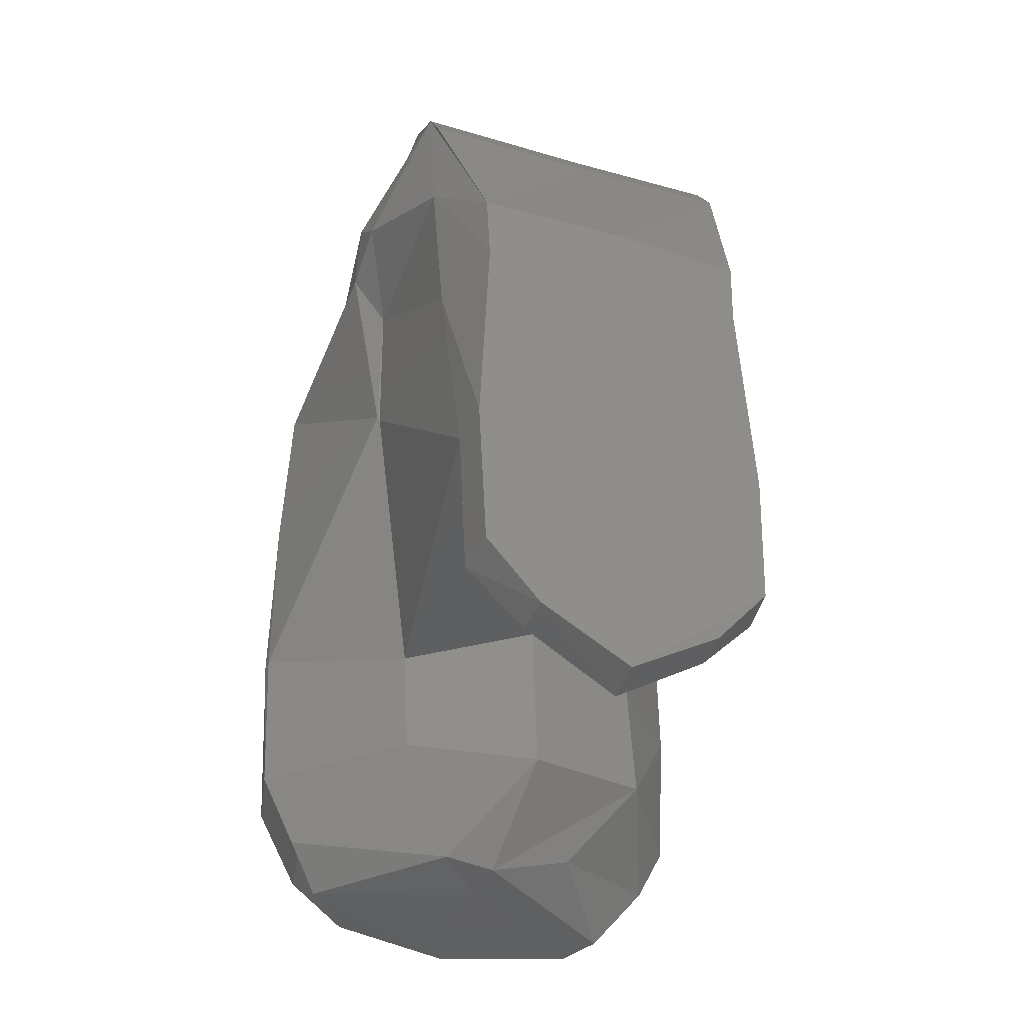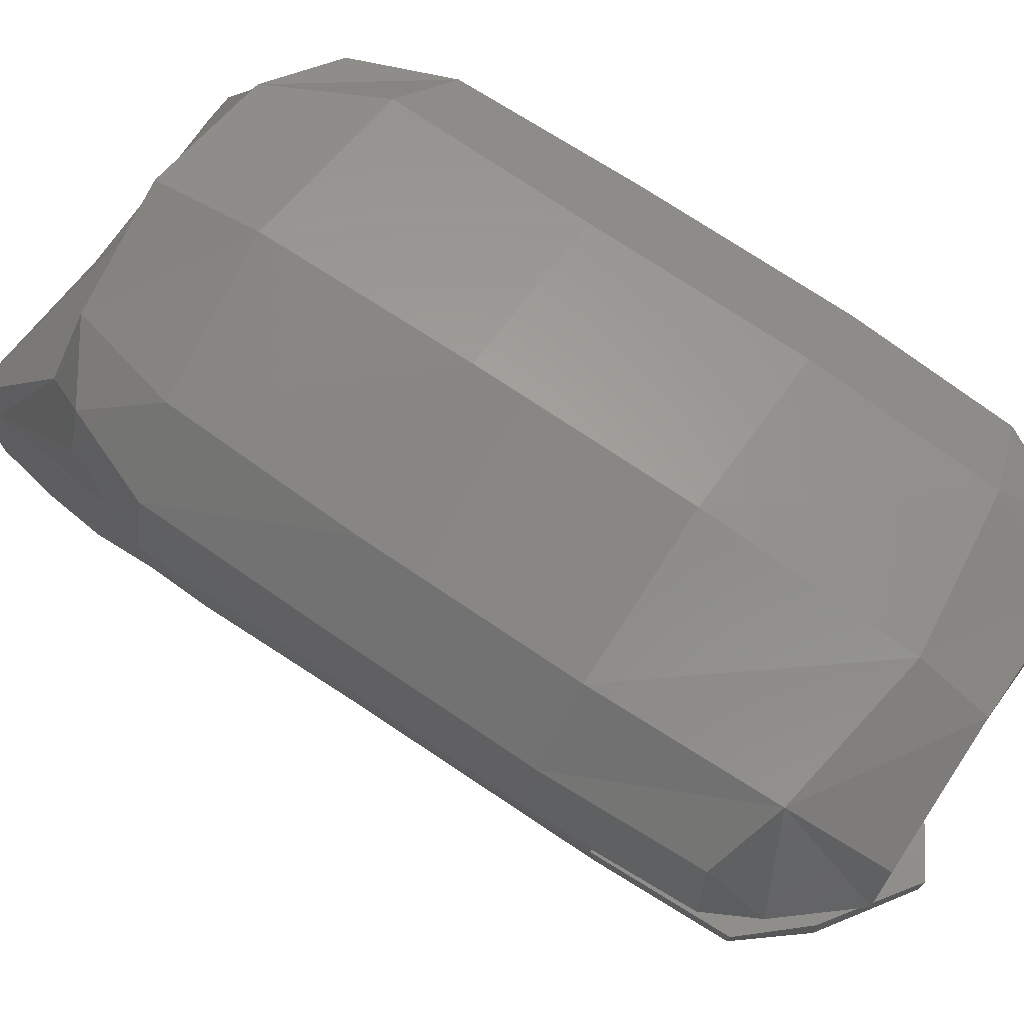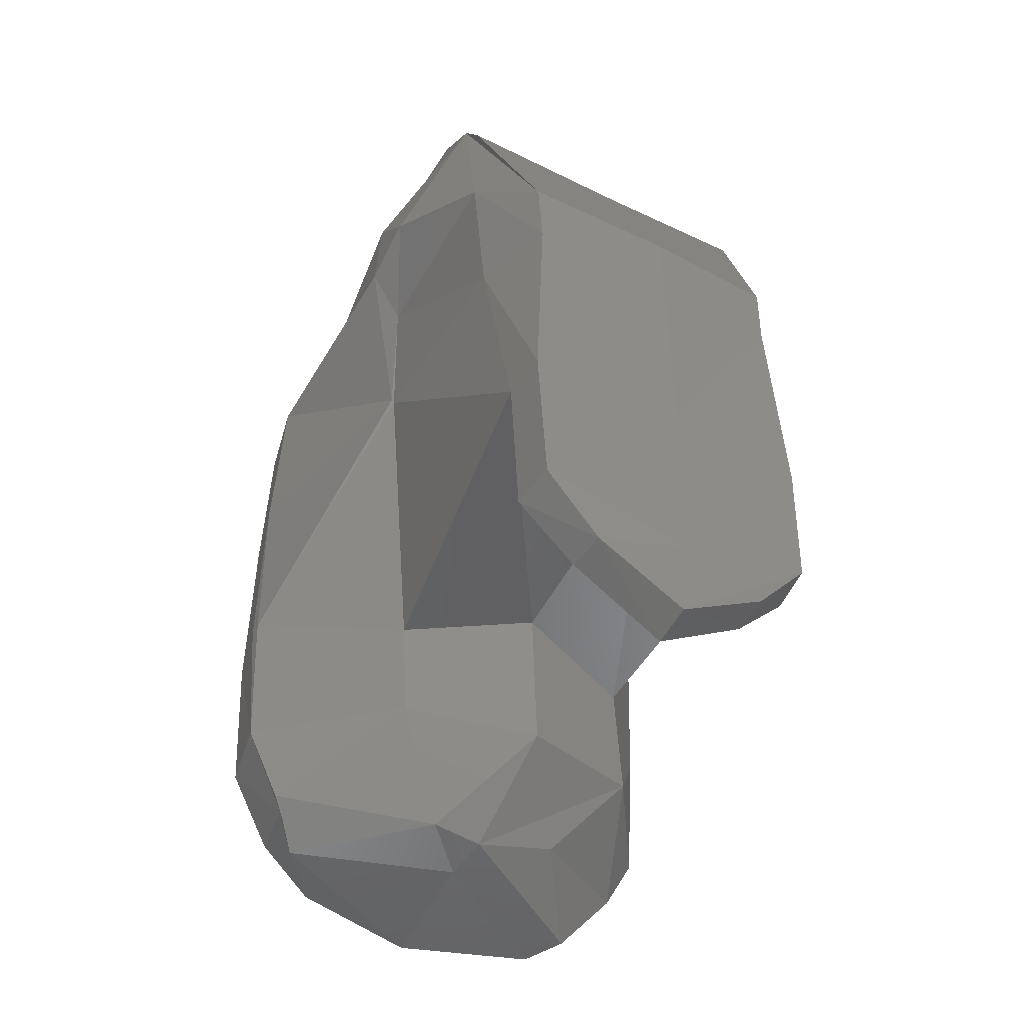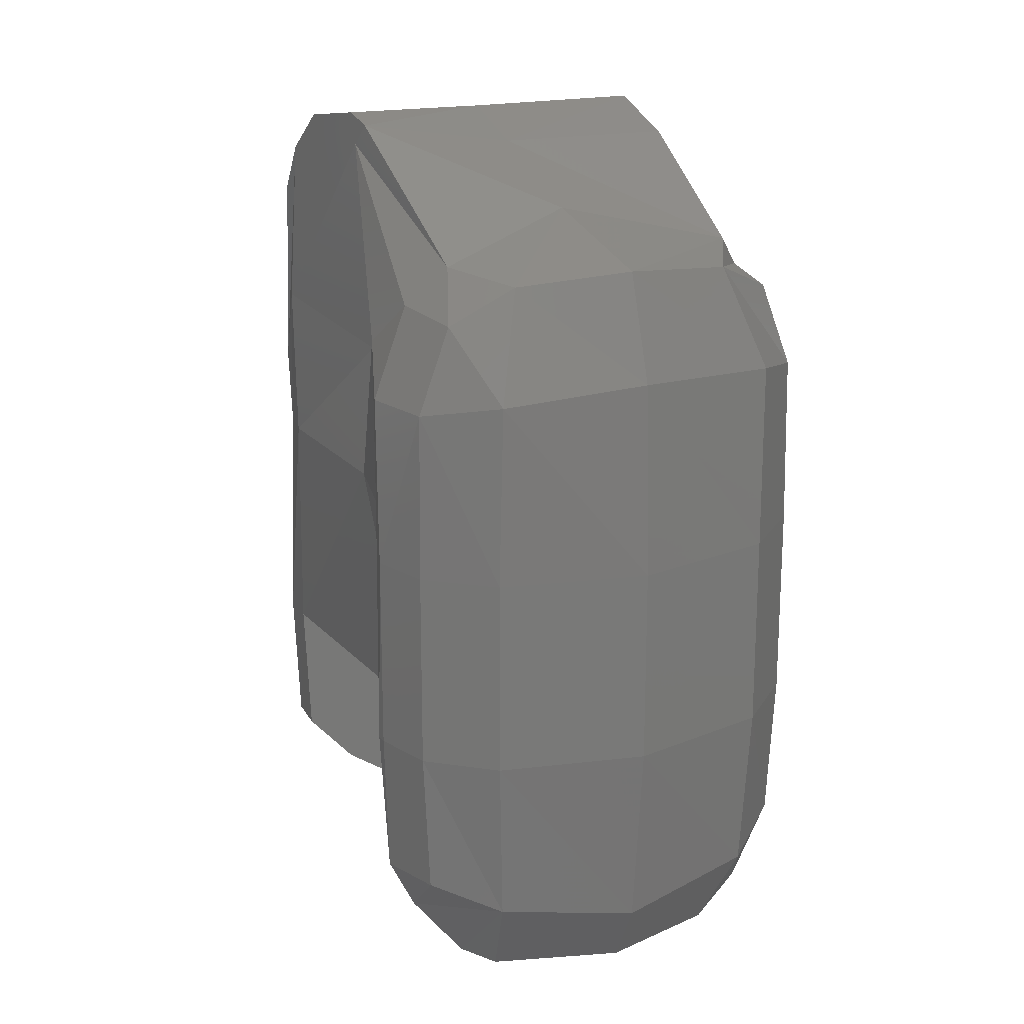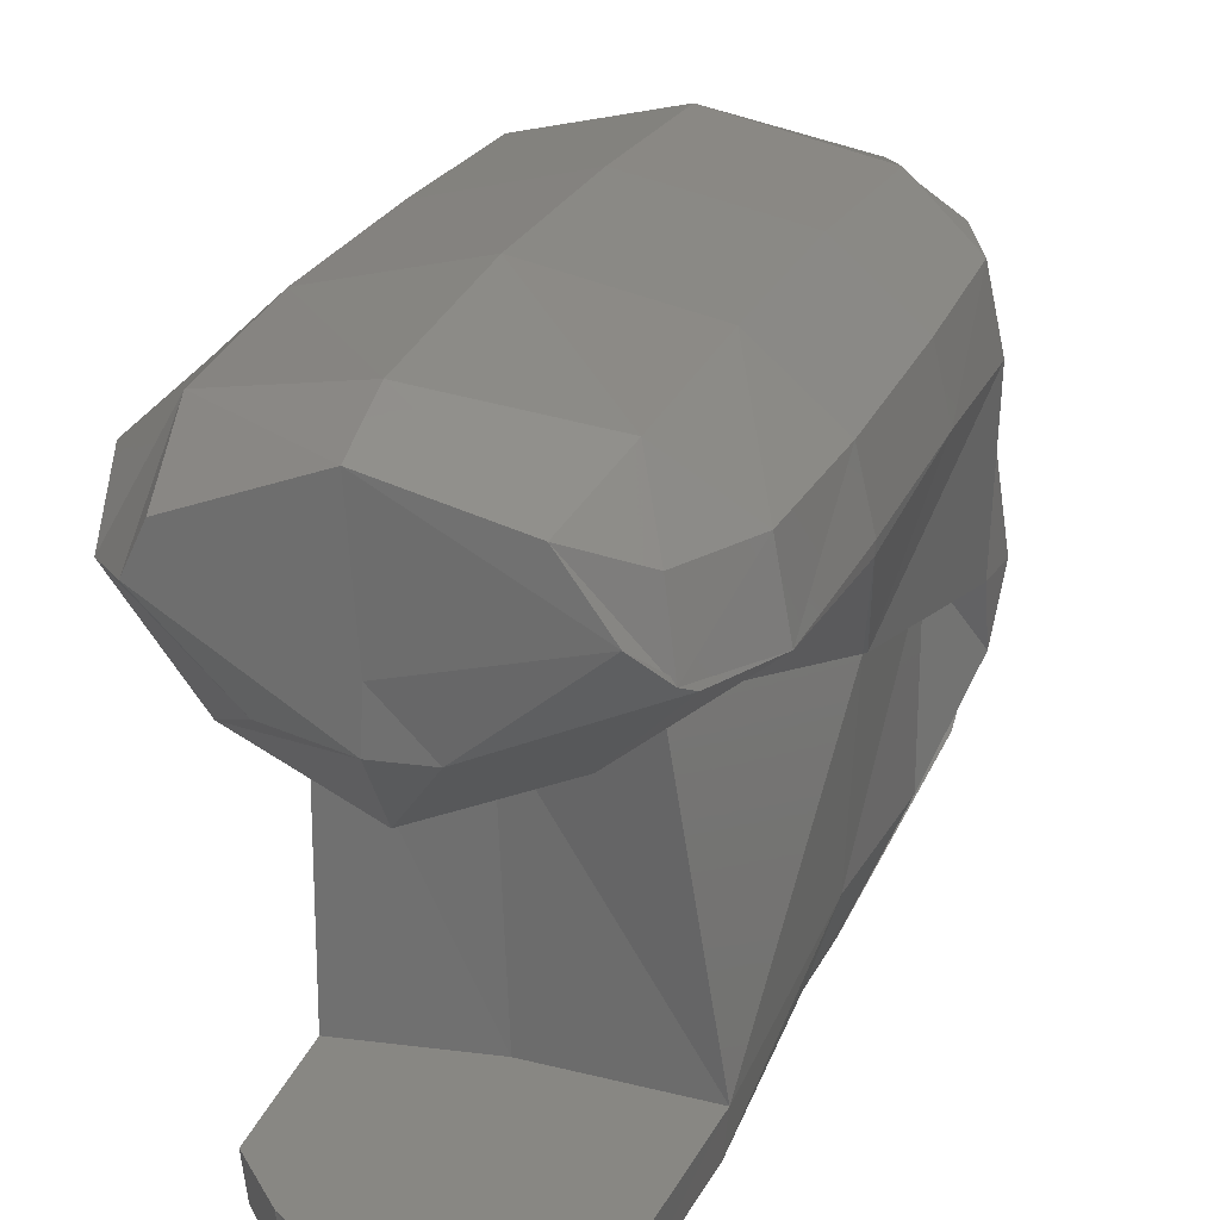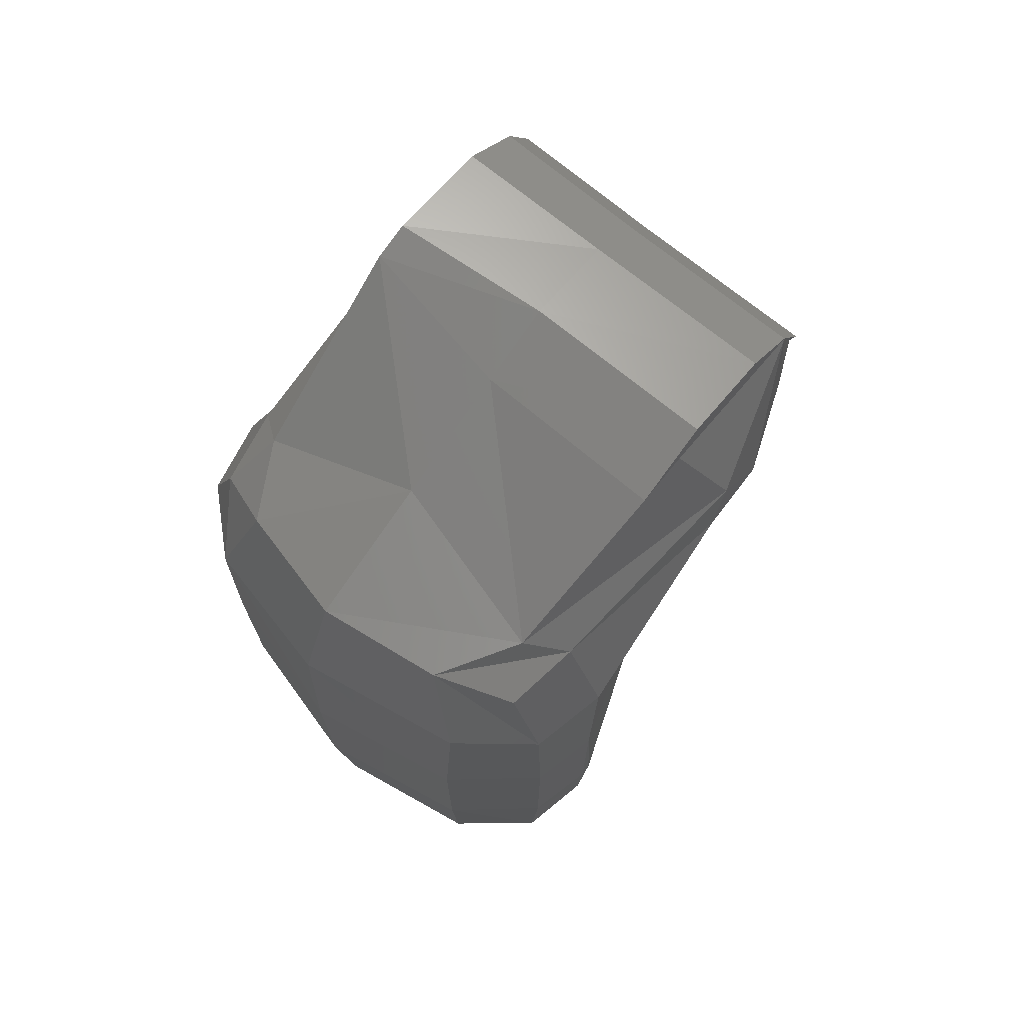
<metadata>
{"format":"stl","ext":"stl","renderer":"f3d","projection":"perspective","resolution":1024,"background":"white","views":[{"elev":-42.3,"azim":-19.4,"up":"+Z"},{"elev":70.7,"azim":124.4,"up":"+Y"},{"elev":-49.5,"azim":-28.6,"up":"+Z"},{"elev":18.2,"azim":152.3,"up":"+Z"},{"elev":24.4,"azim":-160.9,"up":"+Y"},{"elev":72.3,"azim":-140.9,"up":"+Z"}]}
</metadata>
<code>
# stl→obj: 113 verts, 222 faces
v -37.2 -26.48 23.03
v -46.2 2.88 9.053
v -46.2 -8.748 -3.704
v -46.2 5.424 -7.797
v -37.2 -32.21 -13.93
v -37.2 9.653 -14.17
v -37.2 9.653 28.46
v -41.4 48.69 0.8945
v -33.67 55.07 8.513
v -29.79 -50.38 -33.9
v -37.2 4.737 34.78
v -37.2 -32.85 12.35
v 2.873 -26.37 23.01
v 2.873 -14.67 31.78
v -37.2 -14.85 31.8
v -37.18 9.653 -49.21
v -49.75 48.51 -19.46
v -34.5 -32.77 -50.1
v -29.01 -50.64 -51.44
v -36.55 9.653 -49.94
v -37.2 20.97 28.15
v -48.46 48.51 -132.2
v -38.96 49.91 -150.1
v -40.97 48.52 -147.4
v -33.46 56.09 -154.7
v -21.6 26.14 -131.3
v -8.908 35.1 -152.4
v -45.3 64.22 -131.6
v -23.86 68.74 -154.1
v -36.48 64.22 -148.1
v -22.98 26.14 -107.3
v -50.3 48.11 -99.45
v -50.43 50.66 -99.45
v -47.07 64.56 -99.45
v 5.489 15.6 -136
v 4.536 15.6 -100.8
v 1.12 46.1 -153.7
v 1.745 35.1 -153.7
v 2.874 74.97 -154
v -50.43 50.66 -56.81
v -32.04 -41.3 -101.6
v -46.2 64.7 -19.76
v -47.07 64.56 -56.81
v -38.86 64.22 -1.078
v -23.37 71.26 5.722
v 2.11 75.21 7.804
v 2.873 20.45 28.4
v 2.873 46.1 16.9
v -29.56 76.33 -136.2
v -30.62 78.6 -99.45
v 2.719 81.42 -140.4
v 2.637 84.97 -99.45
v -30.62 78.6 -56.81
v -31.72 76.91 -16.65
v 2.668 83.3 -14.87
v 2.637 84.97 -56.81
v -29.29 -51 -136.2
v -30.32 -41.3 -136.5
v -17.63 -50 -148.8
v -18.09 -41.3 -148.5
v 2.873 -51 -142.1
v 0.6329 -41.3 -160.5
v 0.4252 -50.4 -160.1
v 2.873 -41.3 -99.45
v 30.27 -51 -134.6
v -31.06 -51 -101.8
v 31.64 -51 -103.7
v 19.84 -41.3 -147.4
v 19.48 -50 -147.7
v 32.57 -41.3 -103.3
v 31.18 -41.3 -135
v 31.76 25.1 -104
v 35.5 -32.77 -49.1
v 36.01 9.653 -49.59
v 2.873 -51 -99.45
v 2.873 -51 -49
v 30.14 -50.23 -50.78
v 2.873 -51 -33.9
v 31 -49.79 -33.9
v 2.873 -32.7 12.47
v 36.2 -33.09 12.85
v 36.2 -26.75 23.34
v 36.2 -14.48 32.41
v 2.873 4.647 34.68
v 36.2 7.778 35.36
v 36.2 15.27 33.23
v 33.09 25.1 -131.4
v 33.76 55.58 -154.6
v 19.65 35.1 -147.8
v 29.44 64.73 -154.5
v 26.61 69.09 5.631
v 34.78 53.85 7.976
v 32.7 74.7 -135.6
v 34.31 76.69 -99.45
v 33.17 76.33 -17.86
v 34.31 76.69 -56.81
v 36.2 -32.58 -14.1
v 34.22 12.61 -18.47
v 36.2 9.653 28.46
v 44.57 35.96 -47.68
v 44.71 36.06 -10.66
v 50.35 48.15 -99.45
v 42.38 48.52 -0.5485
v 44.14 51.93 -141.6
v 48.57 48.51 -131.8
v 45.57 64.22 -130.6
v 39.72 64.22 -2.362
v 47.15 64.45 -99.45
v 46.7 64.24 -20.71
v 47.15 64.45 -56.81
v 50.43 50.66 -99.45
v 50.43 50.66 -56.81
v 49.91 48.56 -20.4
f 1 2 3
f 4 3 2
f 5 1 3
f 6 3 4
f 6 5 3
f 7 2 1
f 8 4 2
f 9 2 7
f 9 8 2
f 10 1 5
f 11 7 1
f 12 1 10
f 13 1 12
f 14 1 13
f 15 11 1
f 14 15 1
f 16 6 4
f 17 16 4
f 8 17 4
f 18 5 6
f 19 5 18
f 10 5 19
f 20 6 16
f 18 6 20
f 21 9 7
f 11 21 7
f 22 23 24
f 25 24 23
f 26 22 24
f 27 26 24
f 25 27 24
f 28 23 22
f 29 25 23
f 30 23 28
f 29 23 30
f 31 22 26
f 32 33 22
f 34 22 33
f 31 32 22
f 34 28 22
f 35 26 27
f 36 31 26
f 35 36 26
f 37 27 25
f 38 35 27
f 37 38 27
f 39 25 29
f 39 37 25
f 40 33 32
f 34 33 40
f 20 32 31
f 16 40 32
f 20 16 32
f 41 20 31
f 36 41 31
f 17 40 16
f 42 40 17
f 43 34 40
f 42 43 40
f 18 20 41
f 44 17 8
f 44 42 17
f 45 8 9
f 45 44 8
f 46 45 9
f 47 9 21
f 48 9 47
f 46 9 48
f 49 30 28
f 50 49 28
f 50 28 34
f 29 30 49
f 51 29 49
f 52 49 50
f 52 51 49
f 39 29 51
f 43 50 34
f 53 50 43
f 52 50 53
f 54 53 43
f 54 43 42
f 55 53 54
f 56 52 53
f 55 56 53
f 45 54 42
f 45 42 44
f 46 54 45
f 46 55 54
f 57 58 59
f 60 59 58
f 61 57 59
f 62 59 60
f 63 61 59
f 62 63 59
f 41 58 57
f 64 60 58
f 41 64 58
f 65 57 61
f 66 41 57
f 67 66 57
f 65 67 57
f 64 62 60
f 65 61 63
f 68 63 62
f 69 63 68
f 69 65 63
f 64 68 62
f 70 71 68
f 69 68 71
f 64 70 68
f 65 71 70
f 69 71 65
f 72 70 64
f 65 70 67
f 73 67 70
f 74 73 70
f 72 74 70
f 36 64 41
f 72 64 36
f 18 41 66
f 75 76 66
f 19 66 76
f 67 75 66
f 19 18 66
f 77 76 75
f 78 19 76
f 79 78 76
f 79 76 77
f 77 75 67
f 77 67 73
f 78 10 19
f 80 10 78
f 80 12 10
f 81 80 78
f 81 78 79
f 13 12 80
f 82 13 80
f 81 82 80
f 83 14 13
f 83 13 82
f 72 36 35
f 47 21 11
f 84 11 15
f 47 11 84
f 84 15 14
f 85 84 14
f 85 14 83
f 86 47 84
f 86 84 85
f 87 35 38
f 87 72 35
f 88 38 37
f 88 89 38
f 87 38 89
f 90 37 39
f 90 88 37
f 86 48 47
f 91 46 48
f 92 48 86
f 91 48 92
f 93 39 51
f 94 51 52
f 94 93 51
f 90 39 93
f 94 52 56
f 95 56 55
f 96 94 56
f 95 96 56
f 91 55 46
f 91 95 55
f 97 77 73
f 98 97 73
f 98 73 74
f 79 77 97
f 82 79 97
f 99 82 97
f 99 97 98
f 81 79 82
f 83 82 99
f 100 74 72
f 101 98 74
f 101 74 100
f 102 72 87
f 100 72 102
f 101 99 98
f 86 83 99
f 92 86 99
f 103 92 99
f 103 99 101
f 86 85 83
f 88 104 89
f 87 89 104
f 93 104 88
f 105 87 104
f 106 104 93
f 106 105 104
f 90 93 88
f 102 87 105
f 107 91 92
f 107 92 103
f 108 93 94
f 106 93 108
f 108 94 96
f 109 96 95
f 110 108 96
f 109 110 96
f 107 95 91
f 107 109 95
f 111 102 105
f 108 111 105
f 106 108 105
f 112 102 111
f 100 102 112
f 110 112 111
f 110 111 108
f 113 100 112
f 109 113 112
f 109 112 110
f 101 100 113
f 103 101 113
f 107 103 113
f 107 113 109

</code>
